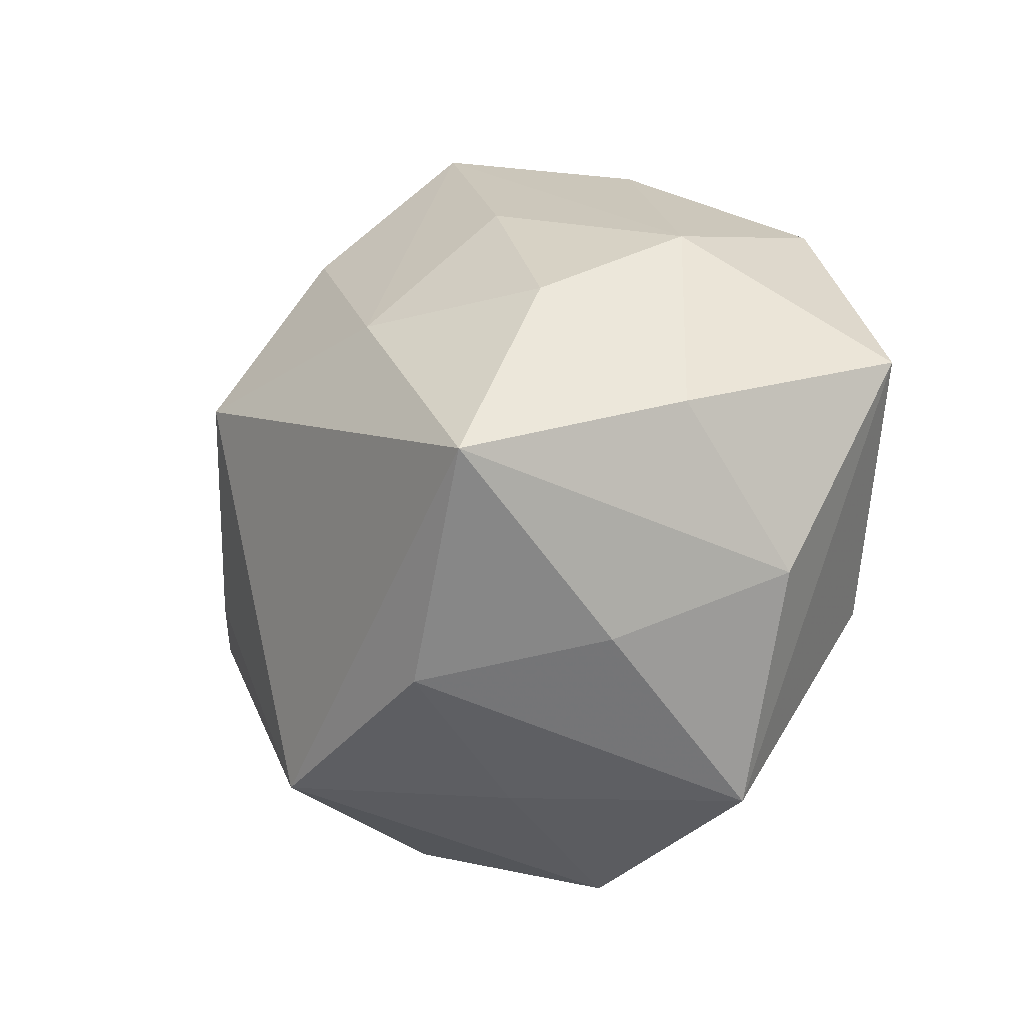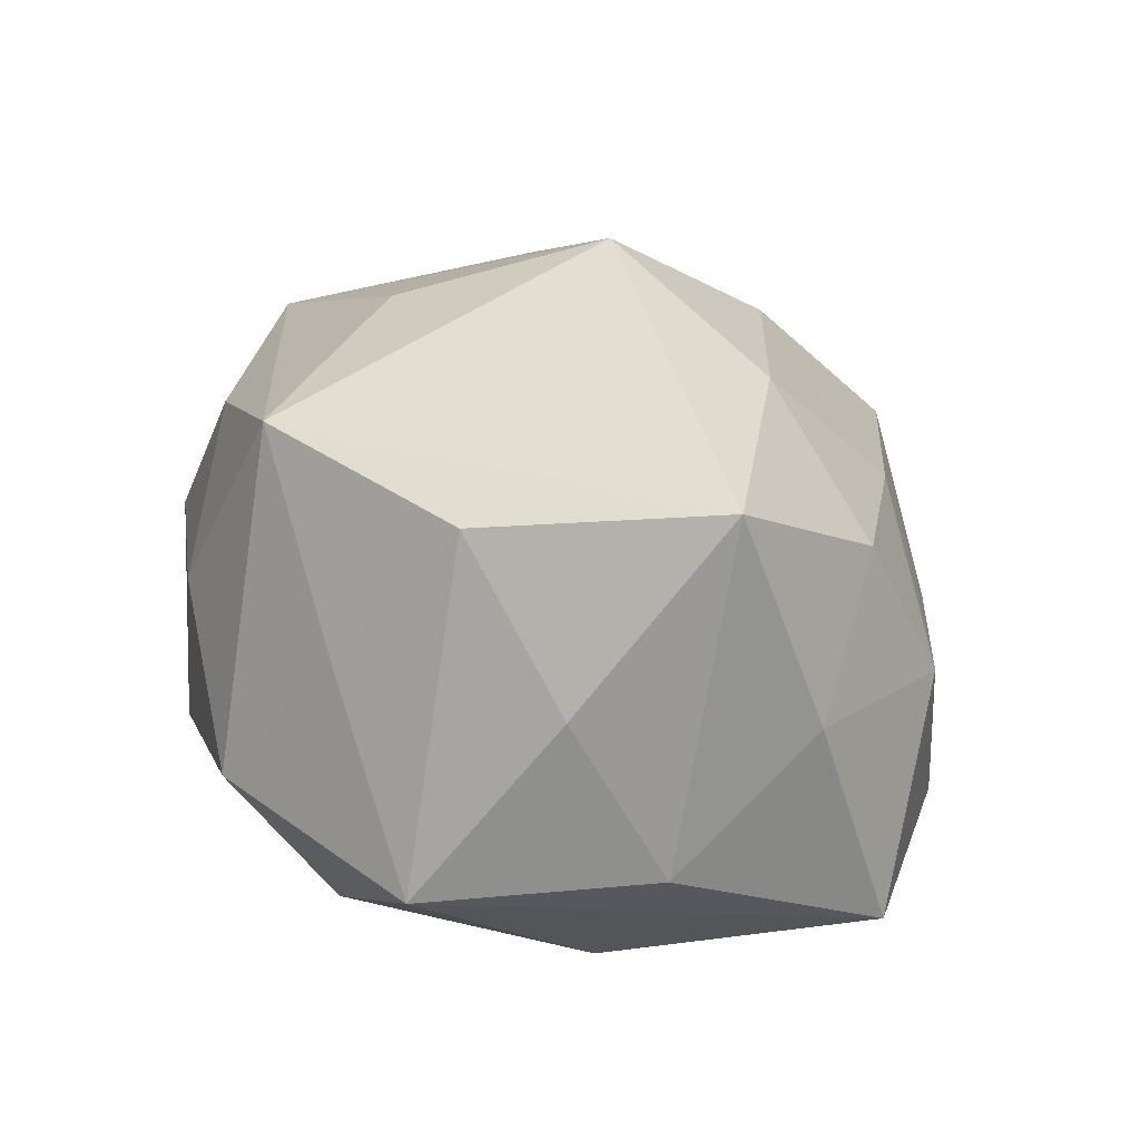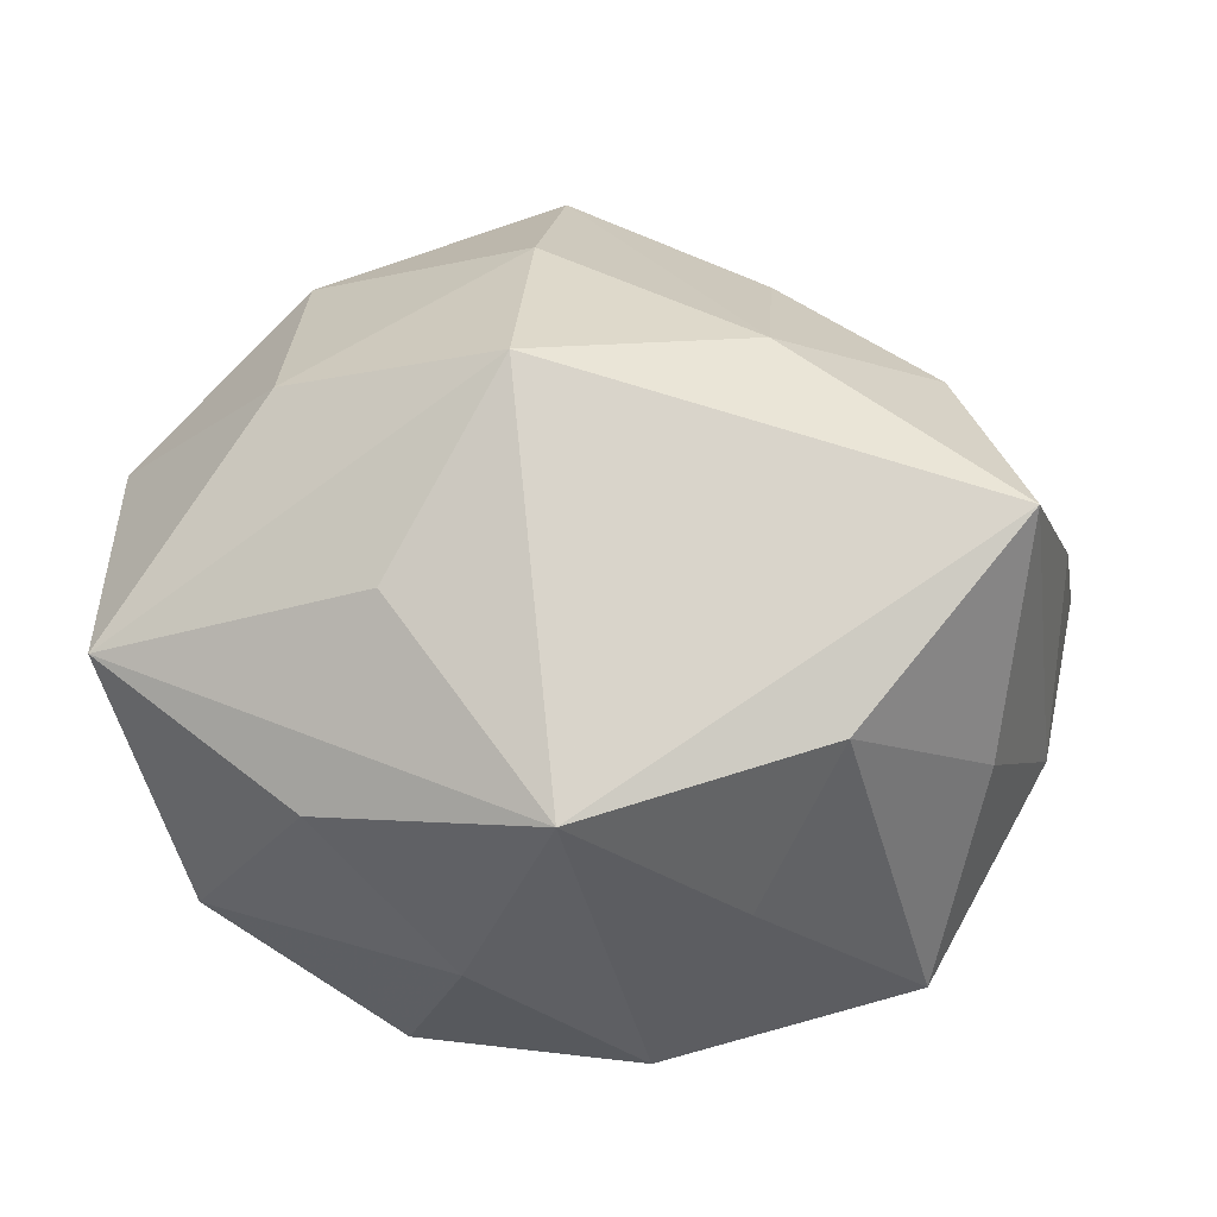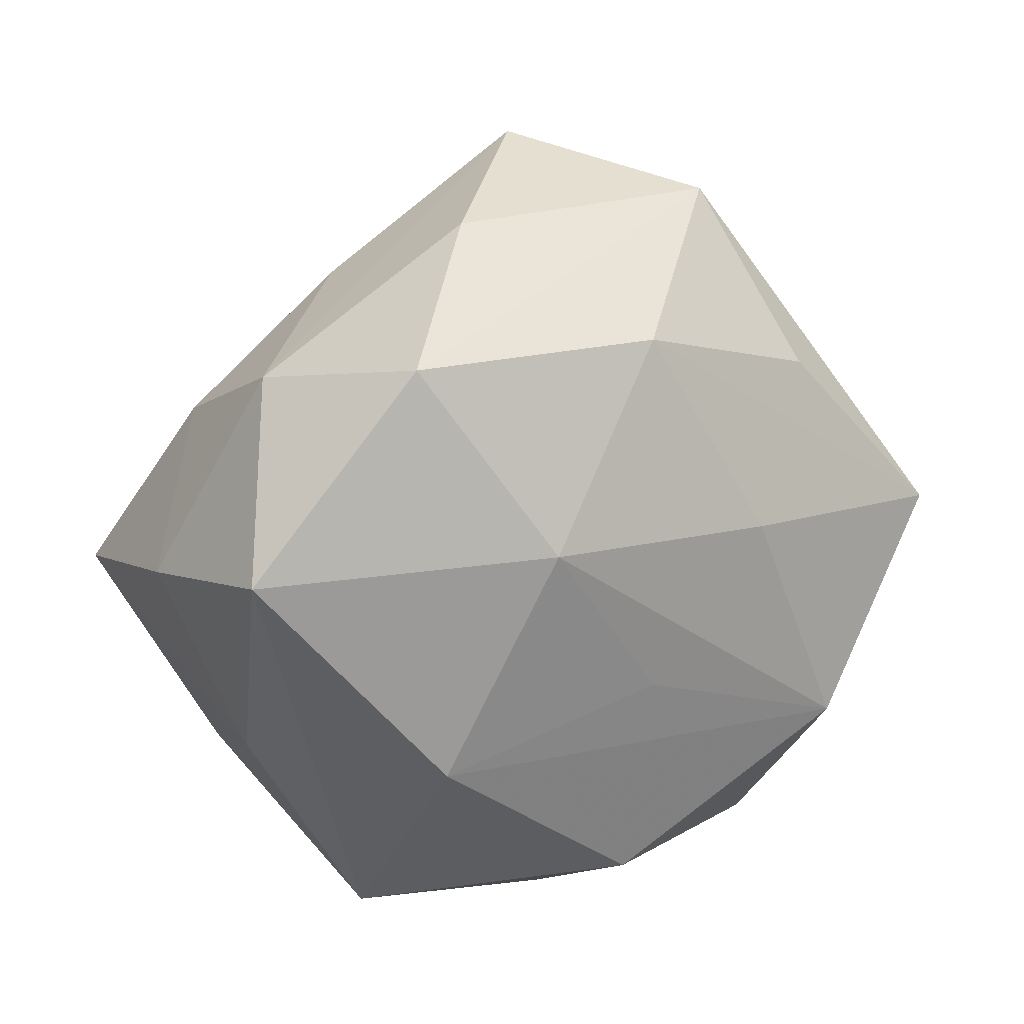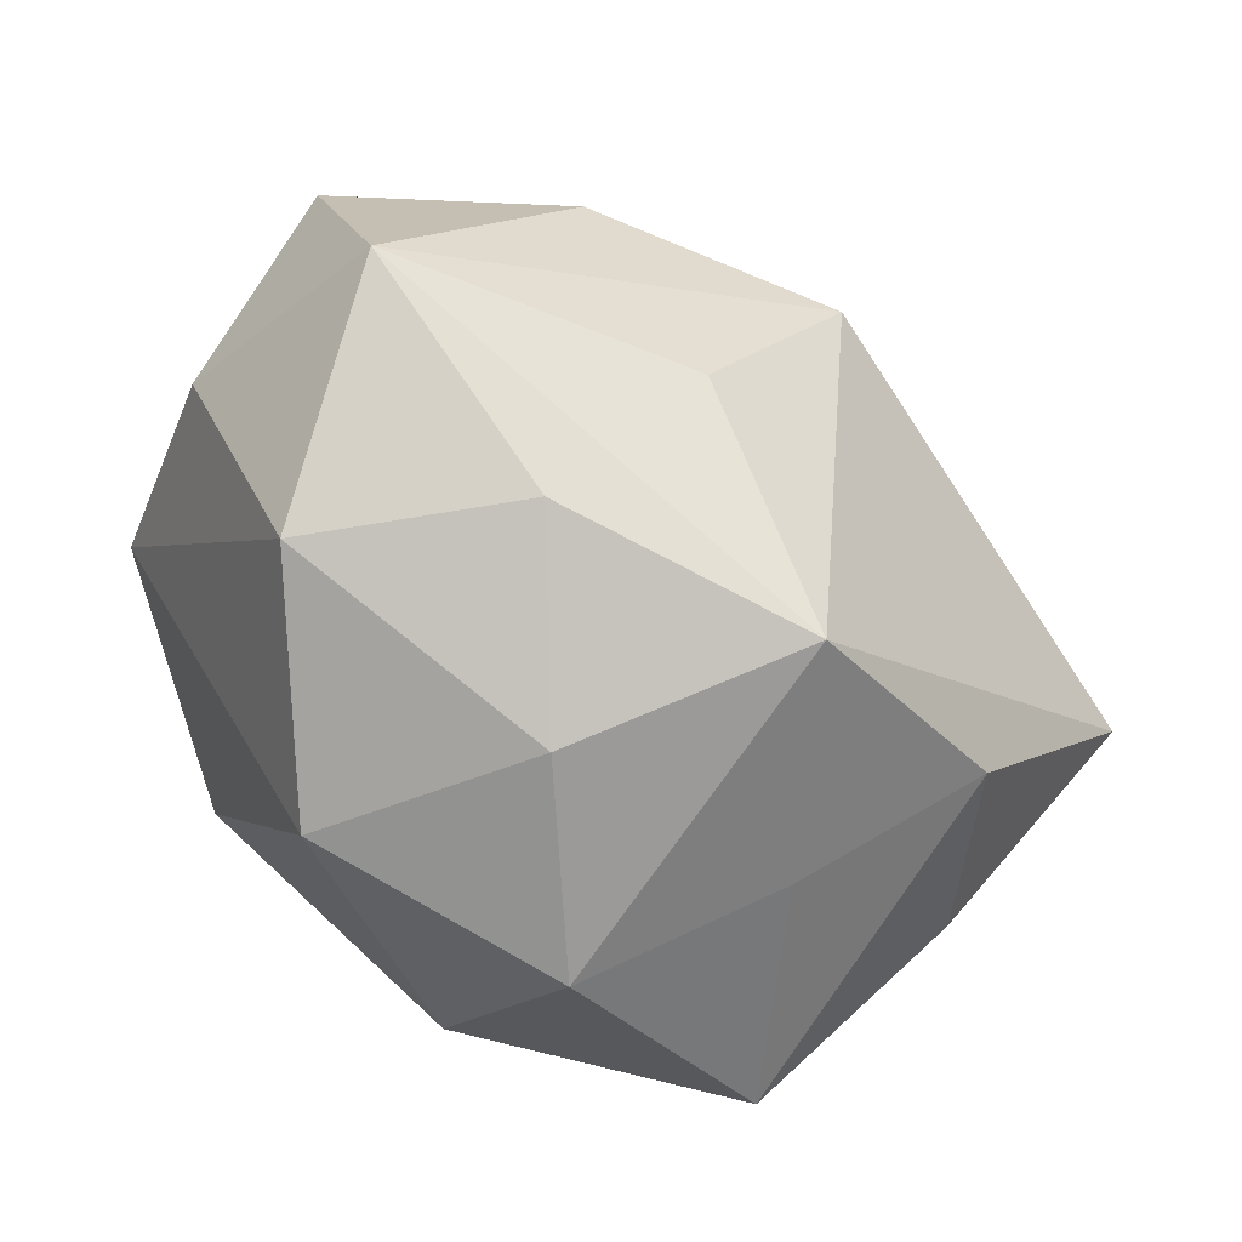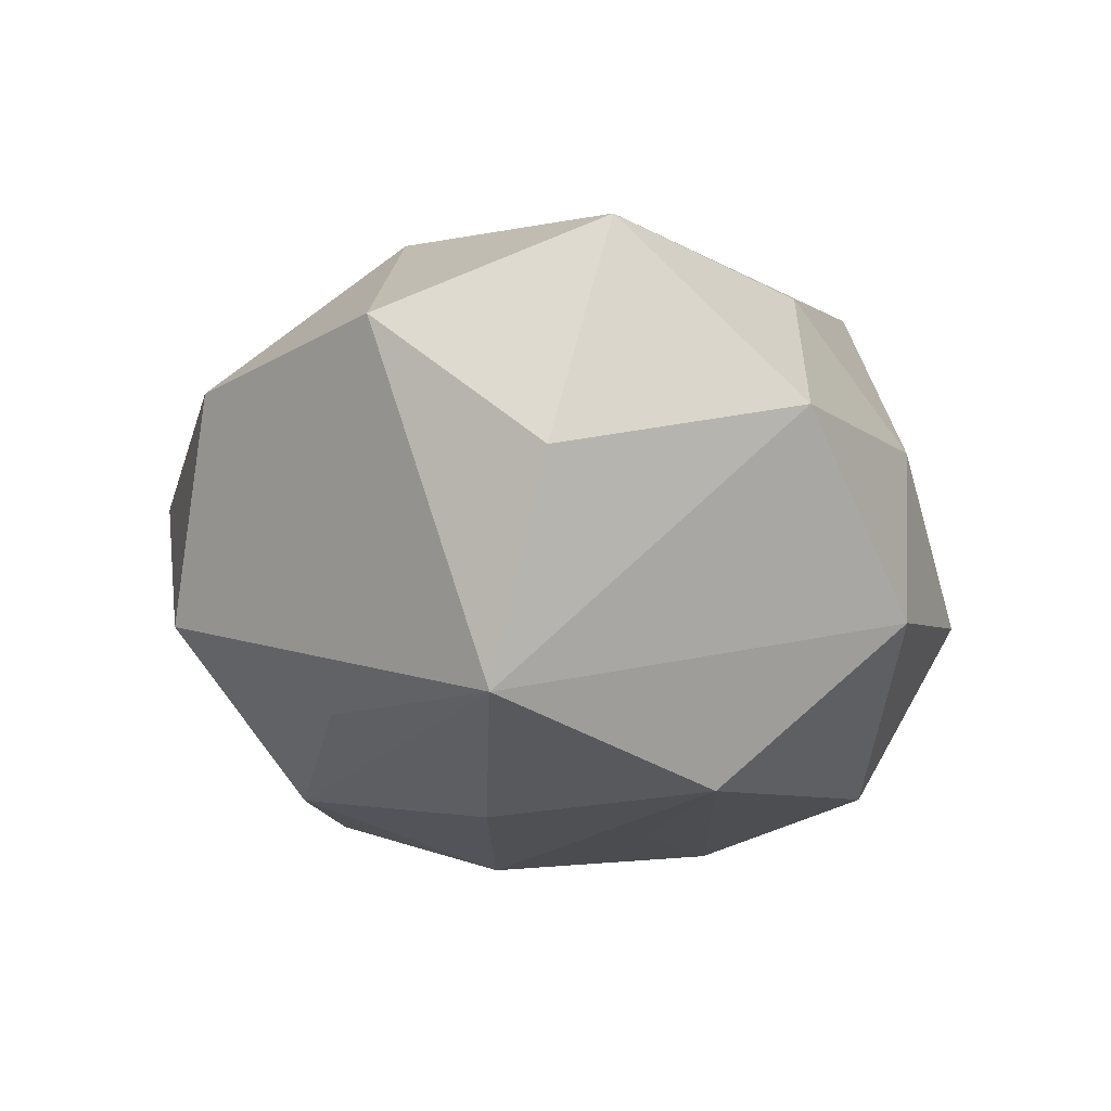
<metadata>
{"format":"obj","ext":"obj","renderer":"f3d","projection":"perspective","resolution":1024,"background":"white","views":[{"elev":-12.6,"azim":59.9,"up":"+Y"},{"elev":32.1,"azim":59.9,"up":"+Z"},{"elev":-25.8,"azim":2.4,"up":"+Y"},{"elev":21.1,"azim":141.1,"up":"+Y"},{"elev":-56.7,"azim":-47.9,"up":"+Y"},{"elev":-24.1,"azim":-83.9,"up":"+Z"}]}
</metadata>
<code>
v 0.03538 0.03531 -0.02325
v -0.03064 -0.03081 0.02036
v 0.007691 -0.008889 -0.0349
v -0.05508 -0.01078 0.01884
v 0.0395 0.02023 0.02015
v -0.02033 -0.01925 -0.03873
v 0.004245 0.03462 -0.02977
v -0.007694 0.01255 0.04229
v 0.01667 -0.03926 0.01127
v 0.02672 -0.0272 0.03028
v -0.02279 0.0261 -0.02838
v 0.05324 0.004417 0.008266
v -0.04196 0.004532 -0.03367
v 0.01965 0.01845 0.03371
v -0.003014 -0.03723 0.03238
v -0.003849 0.05281 0.008677
v -0.045 -0.03214 -0.001481
v 0.05696 0.01221 -0.01976
v 0.03636 -0.04025 -0.01061
v -0.0217 -0.011 0.03421
v 0.05108 -0.01425 -0.007707
v 0.03596 -0.01505 -0.02902
v 0.02044 0.03619 0.01545
v 0.04704 -0.003458 0.03551
v -0.023 -0.0424 -0.01968
v -0.01766 0.04725 -0.01404
v 0.01668 0.04676 -0.007702
v -0.03469 0.01659 0.02849
v -0.008372 0.009269 -0.03704
v -0.01456 -0.04396 0.006644
v -0.054 -0.003204 -0.009496
v -0.006252 0.03466 0.02748
v -0.0341 0.04091 0.009598
v 0.04131 0.02971 0.0005228
v 0.02277 0.01209 -0.03419
v -0.05488 0.01725 0.00766
v 0.043 -0.02297 0.01245
v 0.008504 -0.03625 -0.03076
v 0.005284 -0.04921 -0.009123
f 31 17 4
f 13 17 31
f 18 34 12
f 38 19 39
f 10 24 15
f 31 4 36
f 36 13 31
f 15 4 2
f 2 4 17
f 22 19 38
f 22 18 19
f 38 6 22
f 34 18 1
f 21 18 12
f 19 18 21
f 12 24 21
f 15 39 9
f 9 39 19
f 9 10 15
f 19 10 9
f 30 39 15
f 15 2 30
f 30 2 17
f 8 14 32
f 24 14 8
f 15 24 8
f 37 10 19
f 24 10 37
f 19 21 37
f 37 21 24
f 34 1 27
f 13 36 26
f 26 1 7
f 26 27 1
f 29 13 7
f 29 6 13
f 17 13 25
f 13 6 25
f 25 30 17
f 39 30 25
f 38 39 25
f 25 6 38
f 34 23 5
f 5 24 12
f 12 34 5
f 5 14 24
f 23 14 5
f 28 8 32
f 28 36 4
f 4 8 28
f 20 4 15
f 15 8 20
f 20 8 4
f 7 13 11
f 11 26 7
f 13 26 11
f 33 26 36
f 33 28 32
f 36 28 33
f 6 29 35
f 18 22 35
f 35 1 18
f 7 1 35
f 35 29 7
f 27 26 16
f 26 33 16
f 16 33 32
f 32 14 16
f 16 14 23
f 16 23 34
f 34 27 16
f 3 22 6
f 6 35 3
f 3 35 22

</code>
